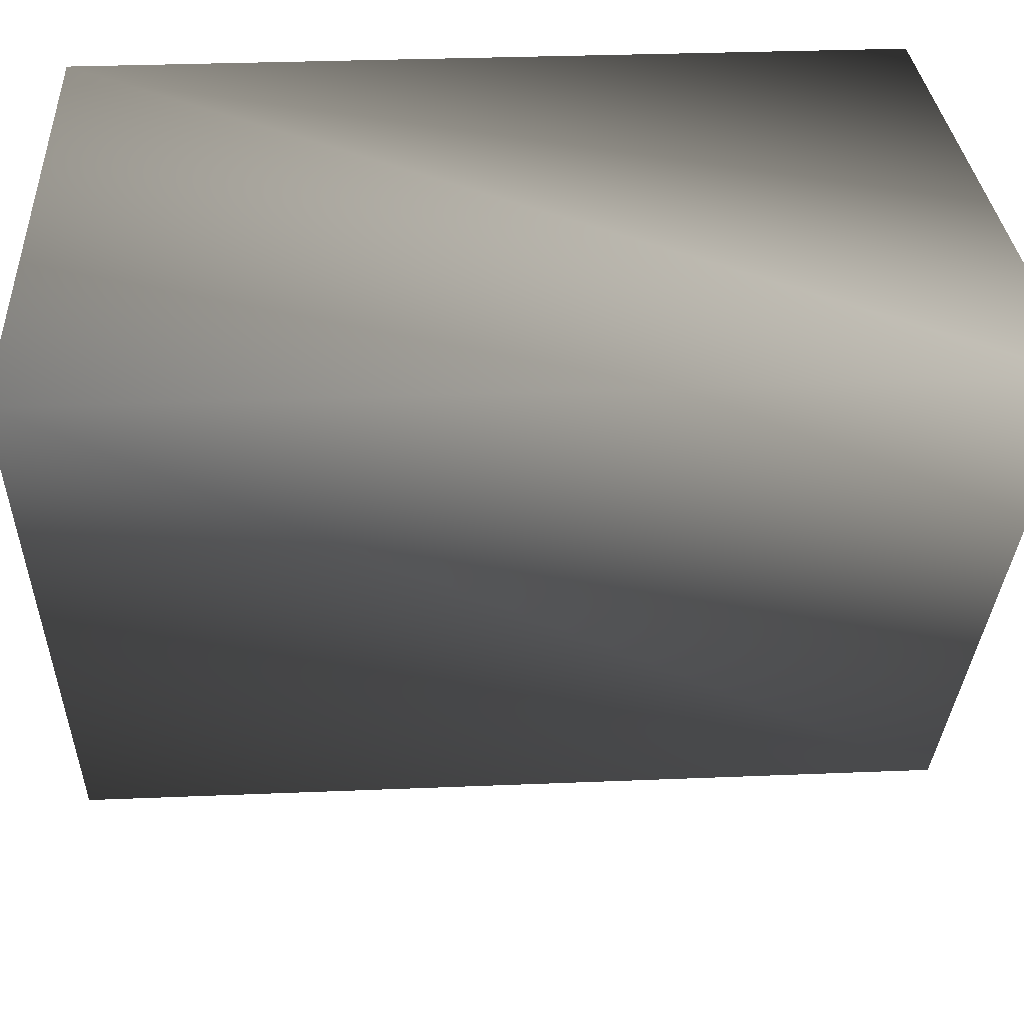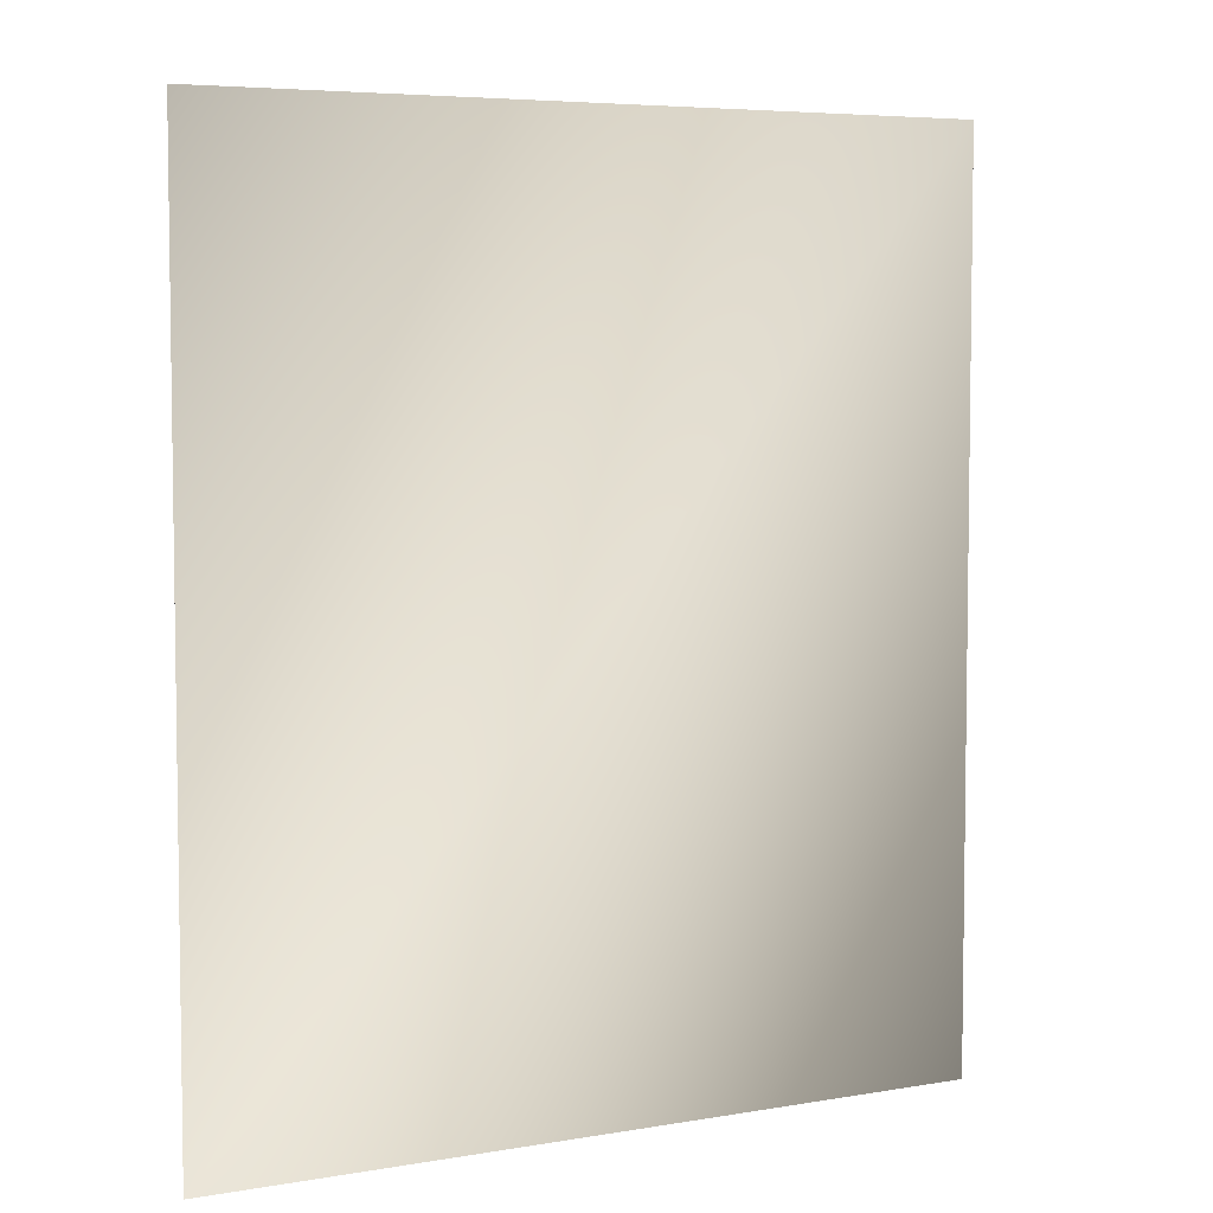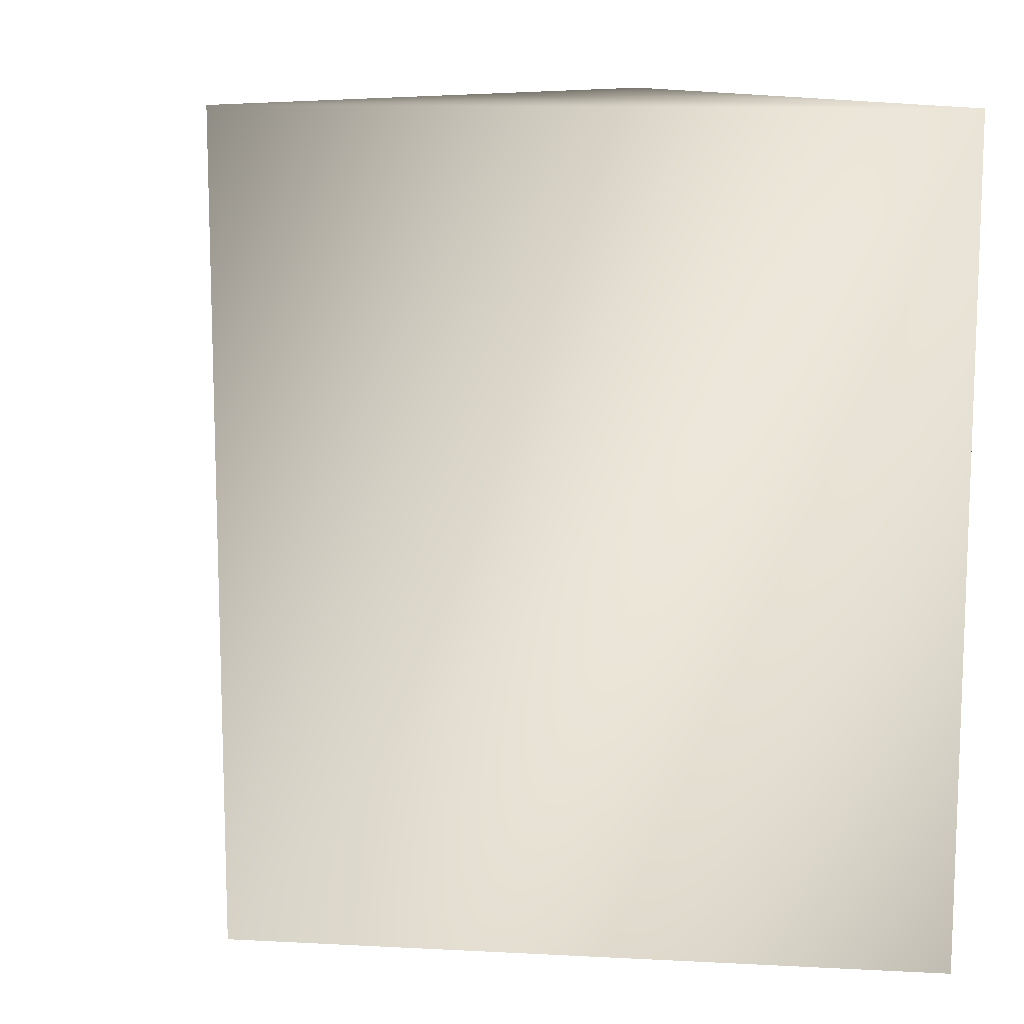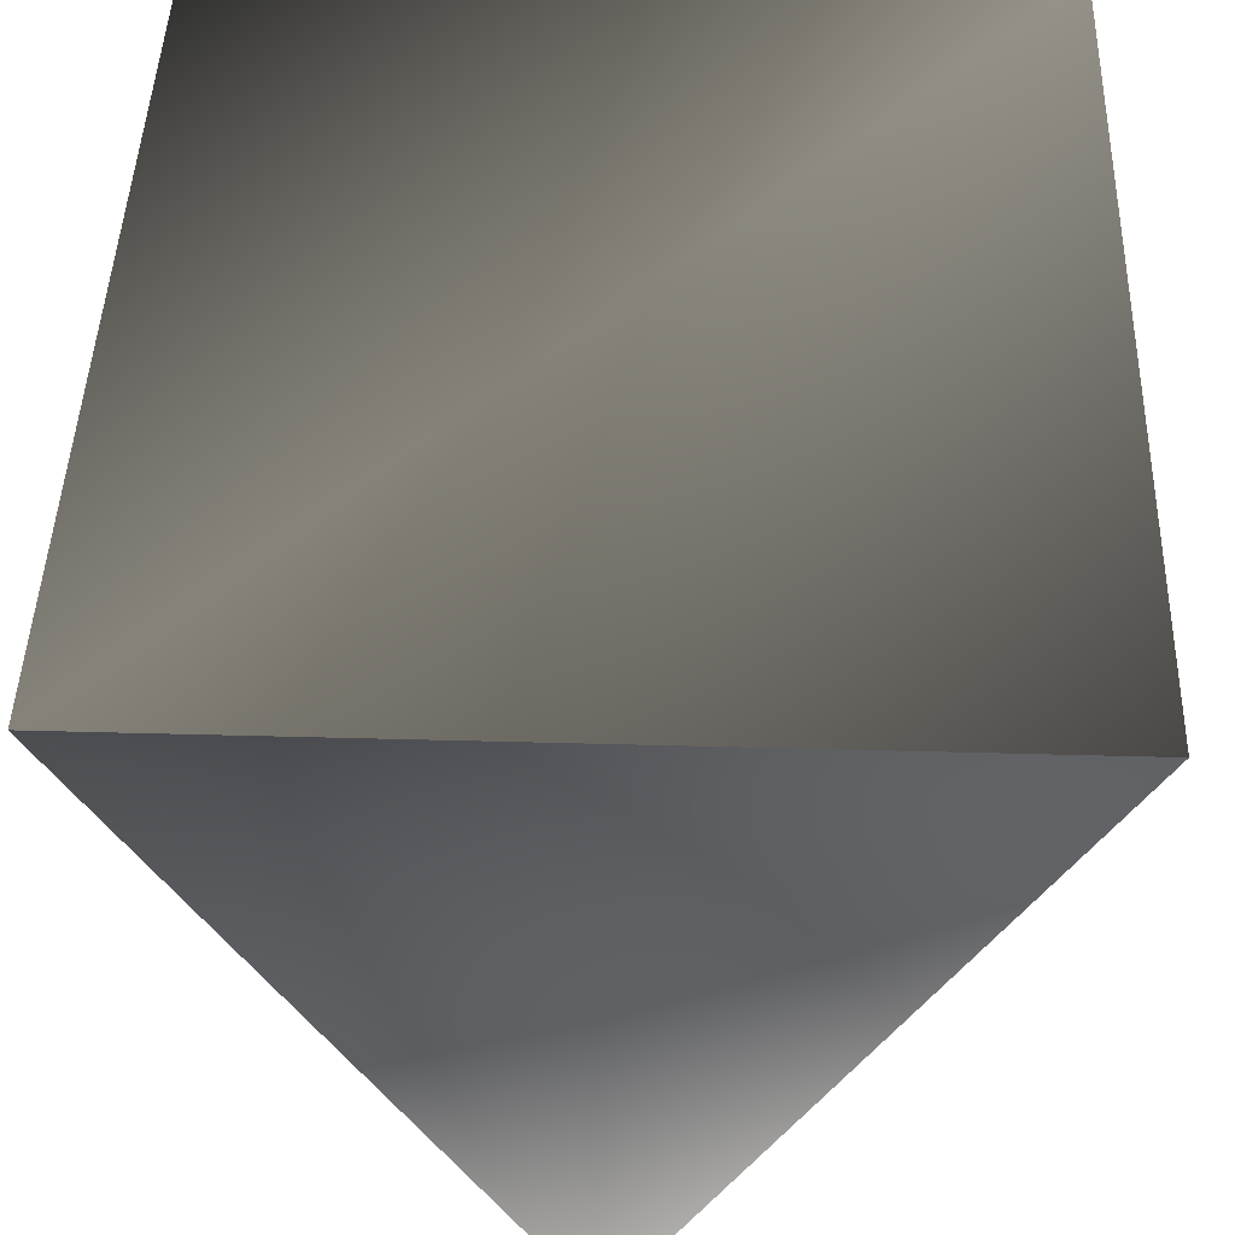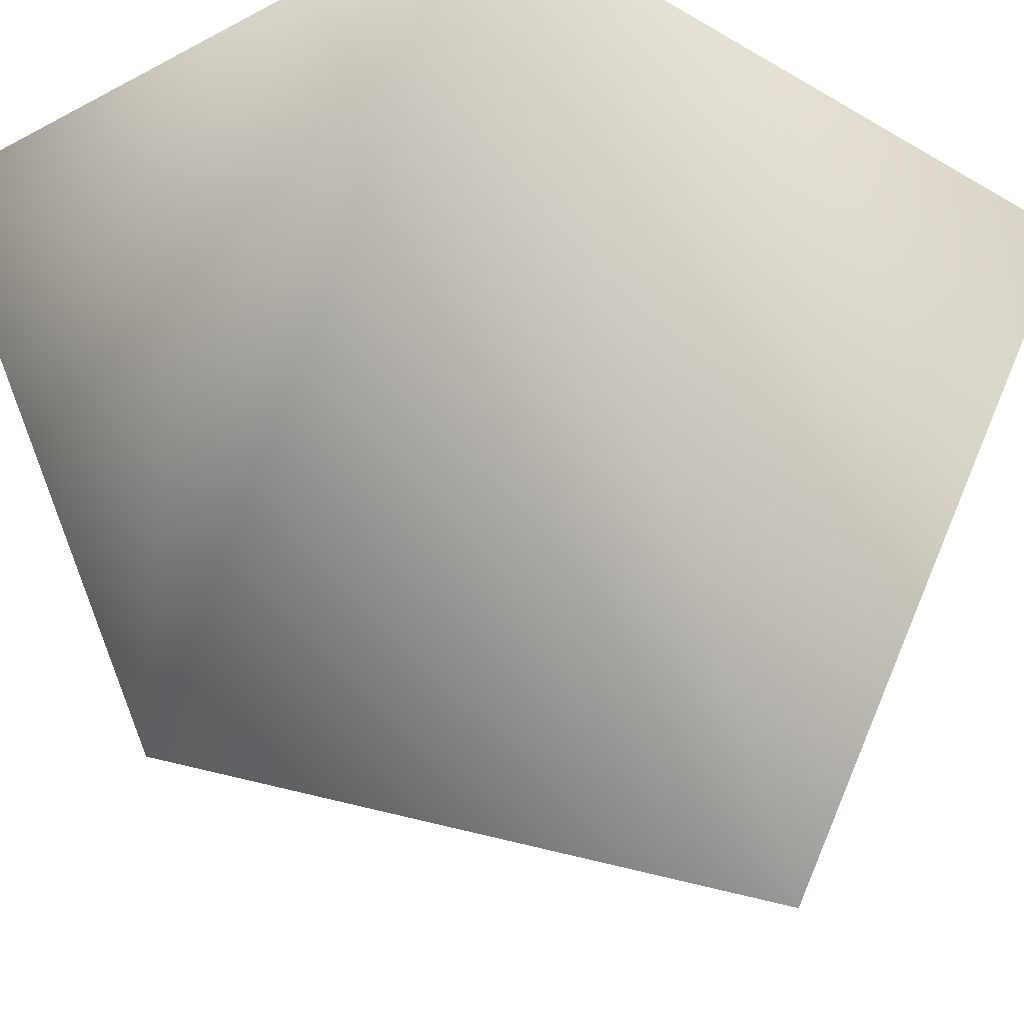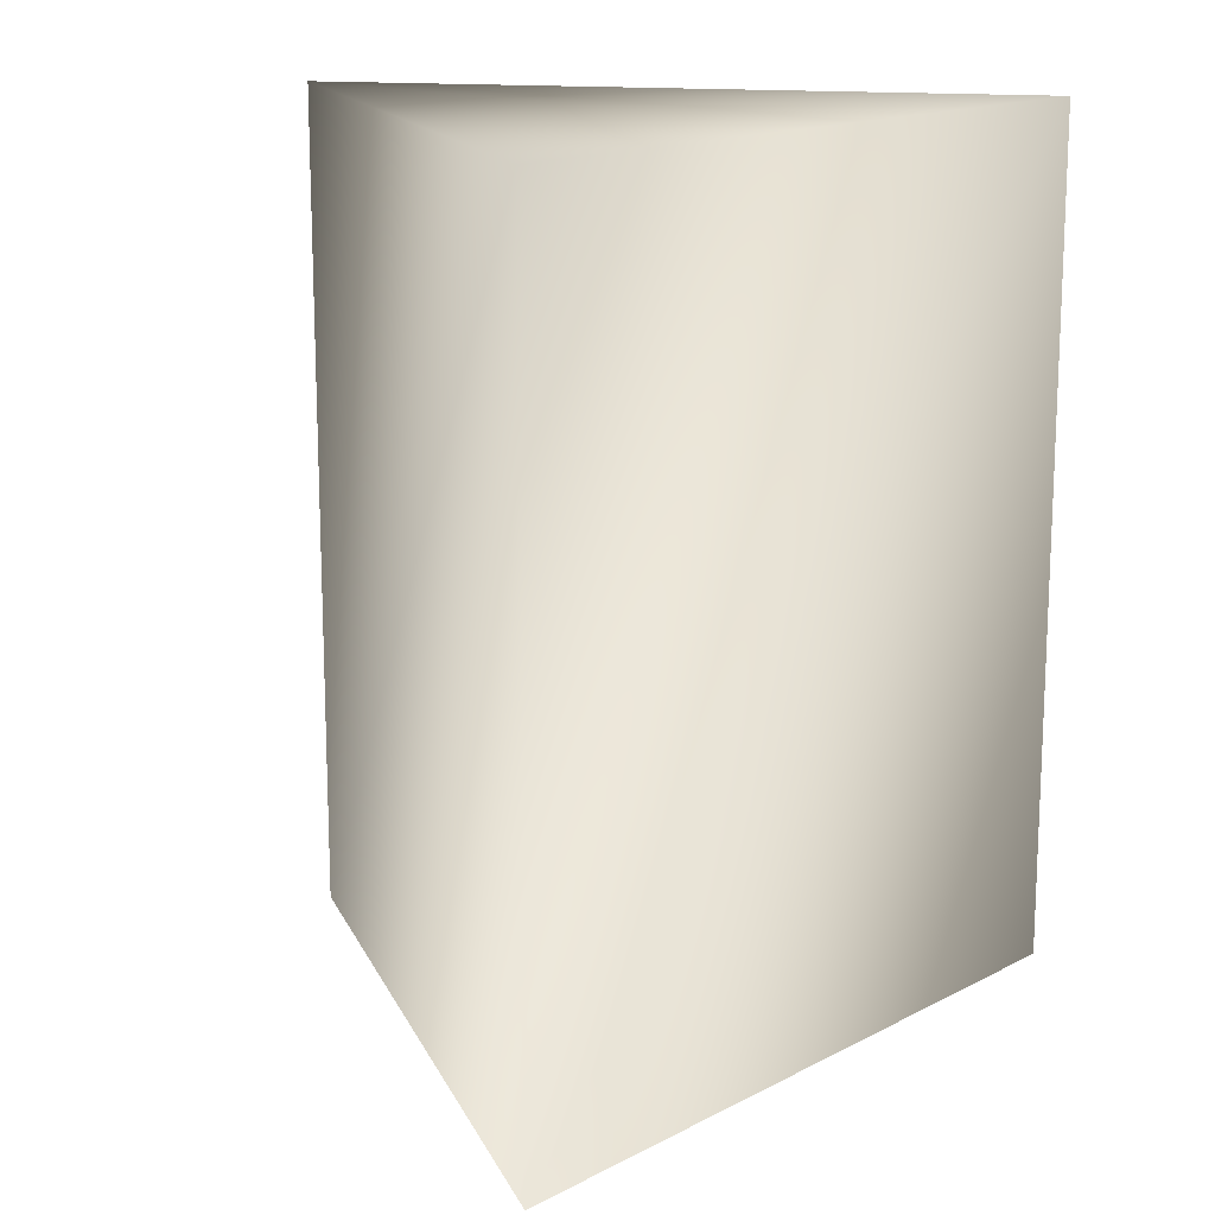
<metadata>
{"format":"obj","ext":"obj","renderer":"f3d","projection":"perspective","resolution":1024,"background":"white","views":[{"elev":30.0,"azim":86.5,"up":"+Z"},{"elev":5.5,"azim":91.2,"up":"+Y"},{"elev":11.7,"azim":-112.9,"up":"+Y"},{"elev":45.4,"azim":1.8,"up":"+Z"},{"elev":-19.8,"azim":-136.5,"up":"+Z"},{"elev":15.5,"azim":-167.8,"up":"+Y"}]}
</metadata>
<code>
v -0 1 -1
v -0 -1 -1
v -0.866 1 0.5
v -0.866 -1 0.5
v 0.866 1 0.5
v 0.866 -1 0.5
v 0 1 0
v 0 -1 0
f 1 2 3
f 3 2 4
f 3 4 5
f 5 4 6
f 5 6 1
f 1 6 2
f 7 1 3
f 8 2 4
f 7 3 5
f 8 4 6
f 7 5 1
f 8 6 2

</code>
